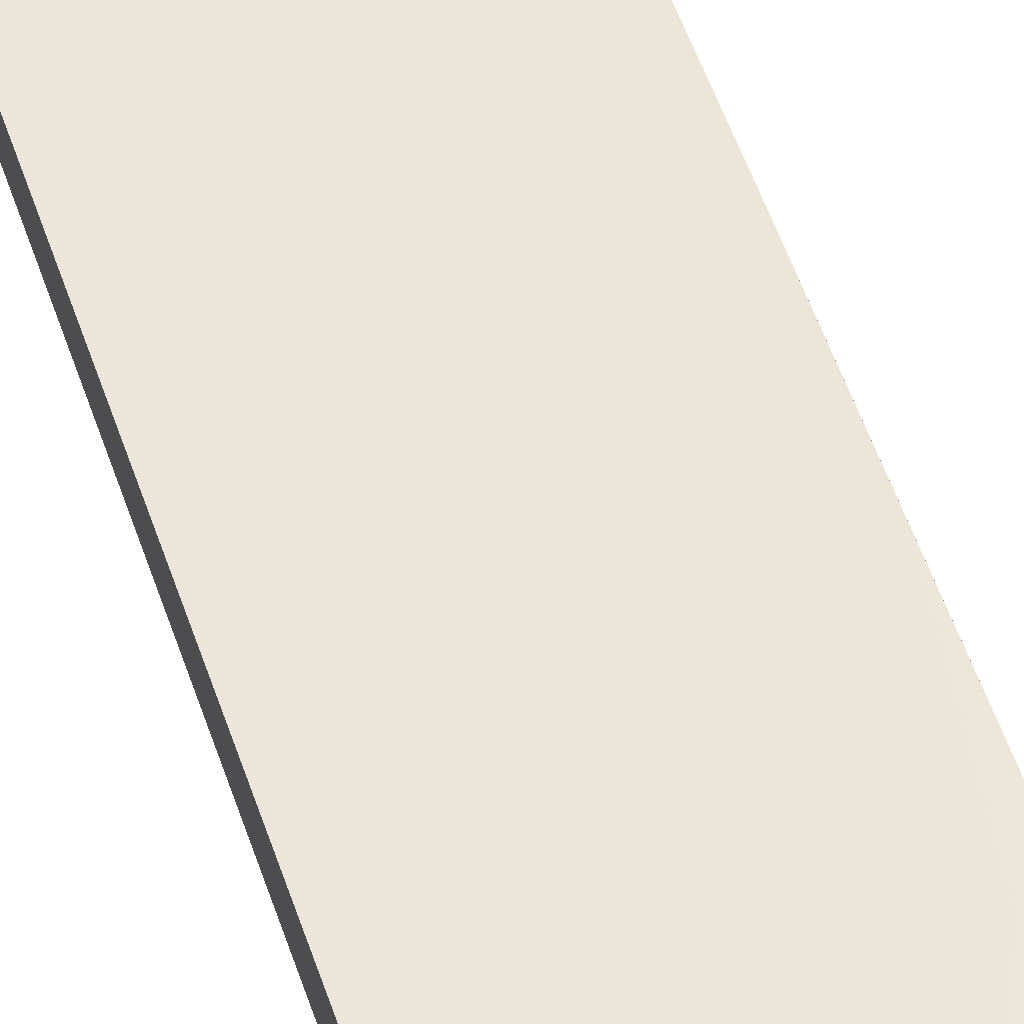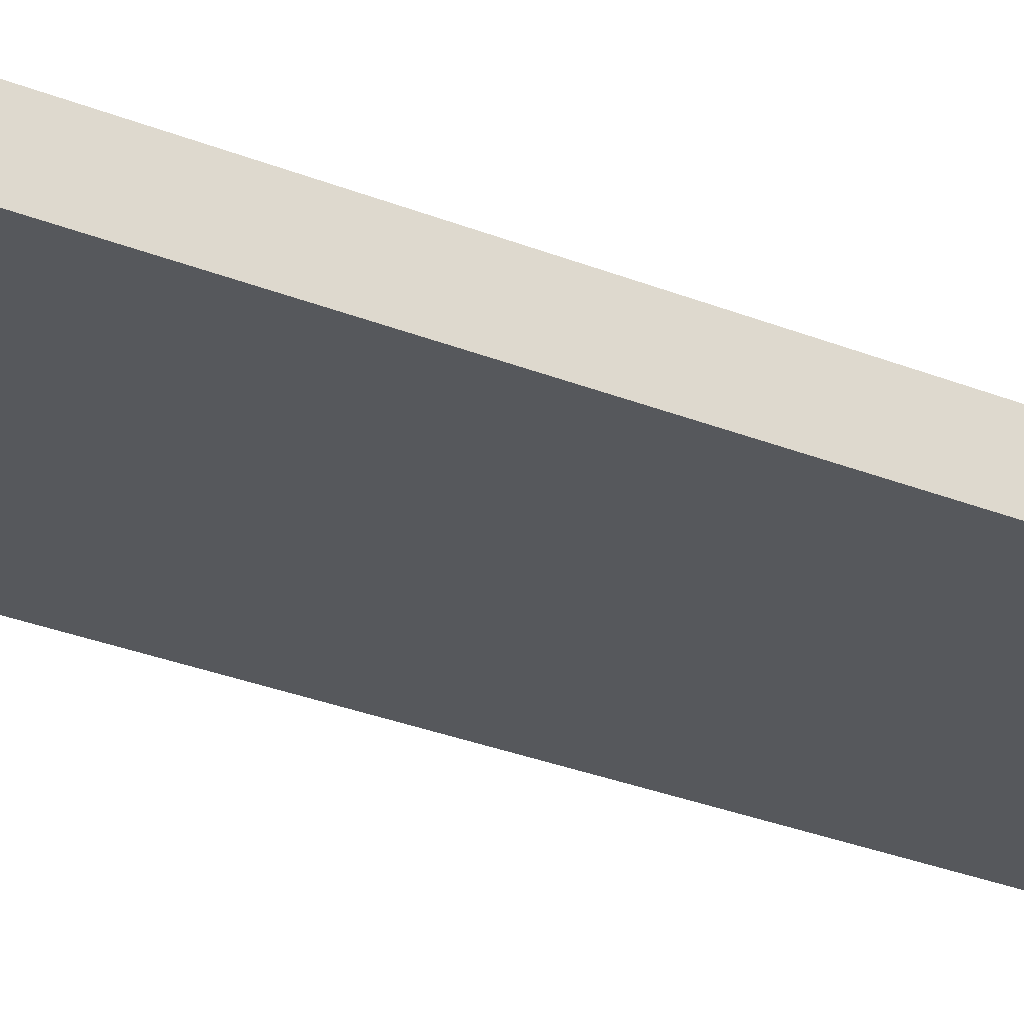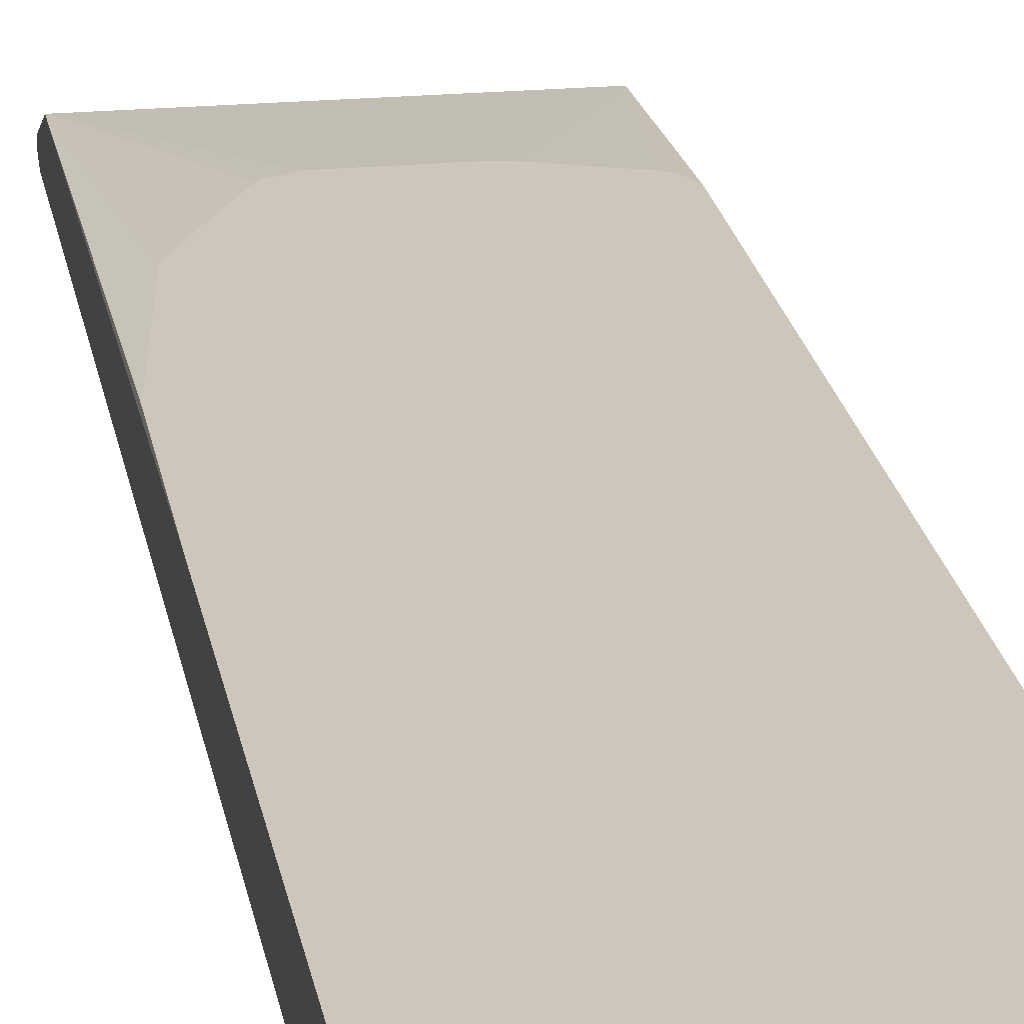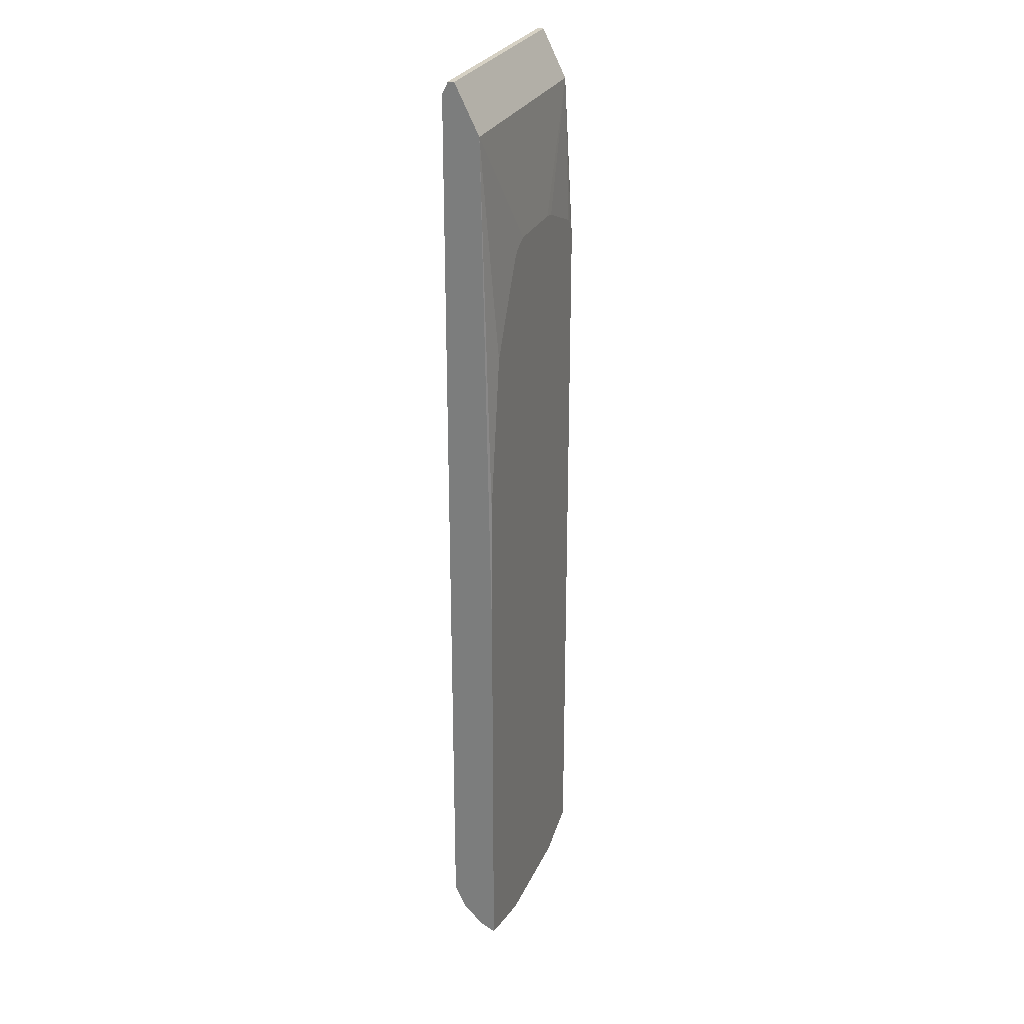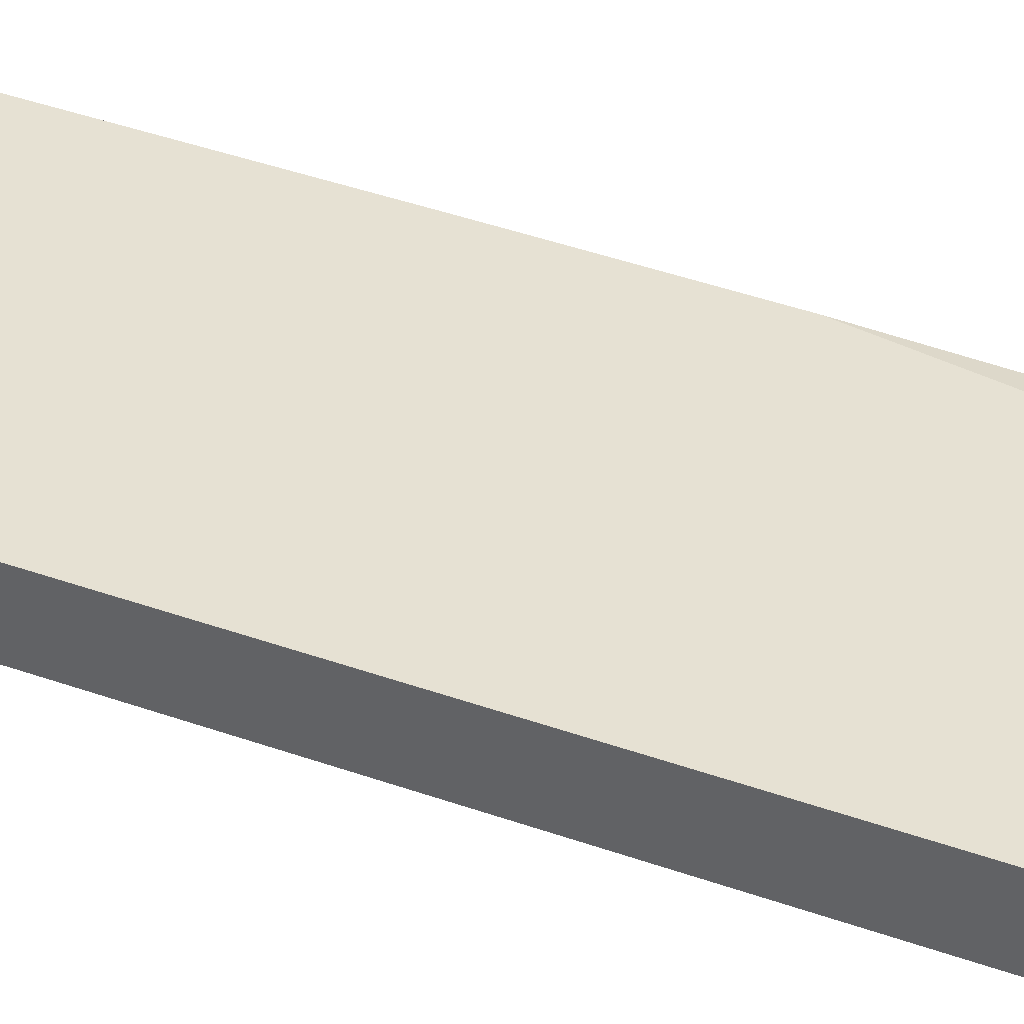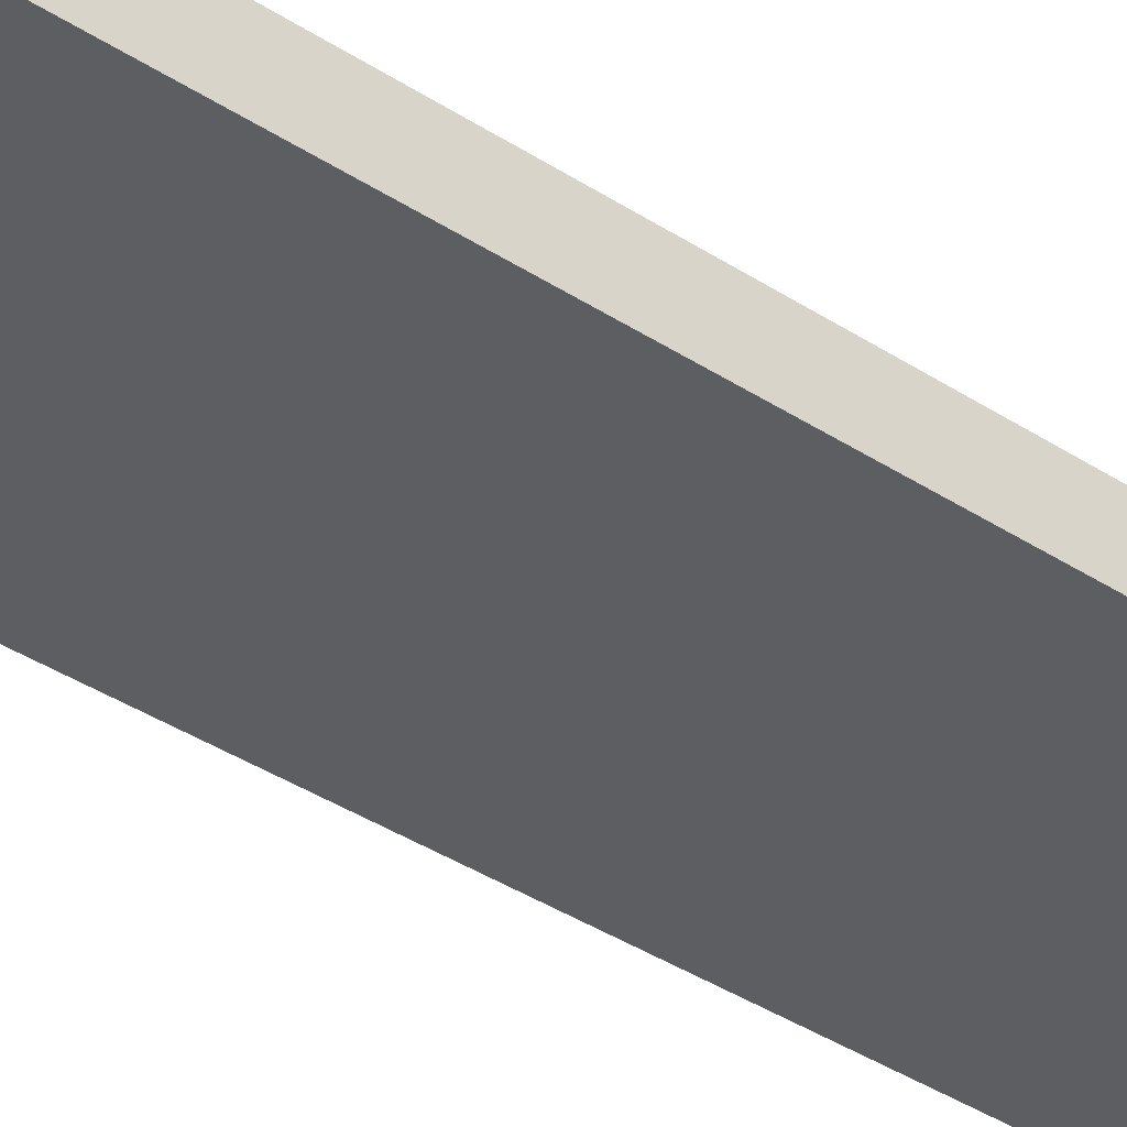
<metadata>
{"format":"obj","ext":"obj","renderer":"f3d","projection":"perspective","resolution":1024,"background":"white","views":[{"elev":56.7,"azim":-19.0,"up":"+Y"},{"elev":-28.2,"azim":-121.7,"up":"+Y"},{"elev":21.3,"azim":170.6,"up":"+Y"},{"elev":26.8,"azim":110.3,"up":"+Z"},{"elev":38.7,"azim":-65.4,"up":"+Y"},{"elev":-37.9,"azim":-129.9,"up":"+Y"}]}
</metadata>
<code>
v -0.1139 -0.2248 0.8103
v -0.1139 -0.2188 0.8103
v -0.1139 -0.2307 0.7984
v 0.125 -0.2248 0.8103
v 0.125 -0.2188 0.8103
v -0.1139 -0.1977 0.768
v 0.125 -0.2307 0.7984
v -0.1139 -0.2307 -0.08866
v 0.125 -0.2009 0.7743
v -0.1139 -0.1952 0.7629
v 0.125 -0.1952 0.7629
v 0.125 -0.2307 -0.08866
v -0.1139 -0.2281 -0.1003
v -0.0887 -0.2307 -0.1064
v -0.03548 -0.1856 0.6429
v -0.04694 -0.1856 0.6412
v -0.1019 -0.1856 0.6193
v -0.1053 -0.1856 0.6161
v -0.1101 -0.1856 0.6103
v -0.1139 -0.1856 0.5992
v 0.1242 -0.1856 0.3903
v 0.1024 -0.1856 0.5405
v 0.1019 -0.1856 0.5414
v 0.08416 -0.1856 0.5769
v 0.05577 -0.1856 0.6306
v 0.05096 -0.1856 0.6351
v 0.03548 -0.1856 0.6429
v 0.125 -0.1856 0.2481
v 0.08872 -0.2307 -0.1064
v 0.09758 -0.2262 -0.1153
v 0.125 -0.2245 -0.101
v -0.1139 -0.2256 -0.1052
v -0.1064 -0.2262 -0.1086
v -0.0887 -0.2248 -0.1182
v -0.1139 -0.1856 -0.1382
v 0.125 -0.1856 -0.1376
v -0.0887 -0.2188 -0.1301
v 0.08872 -0.2188 -0.1301
v 0.125 -0.2188 -0.1123
v -0.1139 -0.2225 -0.1105
v -0.06142 -0.1856 -0.1556
v -0.06209 -0.1863 -0.1552
v -0.09759 -0.2041 -0.1374
v -0.1139 -0.1927 -0.1356
v 0.125 -0.1889 -0.136
v 0.1064 -0.1974 -0.1374
v 0.1169 -0.1856 -0.1401
v -0.1139 -0.2154 -0.1192
v -0.1139 -0.2055 -0.1279
v -0.07096 -0.1952 -0.1486
v -0.05323 -0.2011 -0.1478
v 0.05323 -0.2011 -0.1478
v 0.1242 -0.2011 -0.1301
v 0.125 -0.2008 -0.13
v 0.05323 -0.1856 -0.1556
v -0.1139 -0.1977 -0.1331
v 0.125 -0.2002 -0.1304
v 0.06618 -0.1856 -0.1529
v 0.05991 -0.1856 -0.1543
f 15 18 17
f 33 37 34
f 15 19 18
f 15 17 16
f 30 34 37
f 33 40 37
f 30 38 39
f 30 39 31
f 32 40 33
f 15 20 19
f 30 37 38
f 15 35 20
f 15 25 24
f 15 55 41
f 15 59 55
f 15 58 59
f 15 47 58
f 15 36 47
f 15 28 36
f 15 21 28
f 15 22 21
f 15 23 22
f 15 24 23
f 15 26 25
f 35 41 42
f 15 41 35
f 35 42 43
f 52 55 59
f 36 45 46
f 15 27 26
f 52 59 58
f 46 57 53
f 46 58 47
f 46 52 58
f 45 57 46
f 43 56 44
f 43 49 56
f 42 50 43
f 42 51 50
f 41 51 42
f 41 52 51
f 41 55 52
f 39 53 54
f 38 53 39
f 38 46 53
f 38 52 46
f 37 40 48
f 37 52 38
f 37 51 52
f 37 50 51
f 37 43 50
f 37 49 43
f 37 48 49
f 36 46 47
f 53 57 54
f 14 30 29
f 35 43 44
f 14 33 34
f 4 31 39
f 4 12 31
f 4 7 12
f 3 12 7
f 3 29 12
f 3 14 29
f 3 8 14
f 2 5 6
f 1 5 2
f 1 4 5
f 1 7 4
f 1 3 7
f 1 8 3
f 1 13 8
f 1 32 13
f 1 40 32
f 1 48 40
f 1 49 48
f 1 44 56
f 1 35 44
f 1 20 35
f 1 10 20
f 1 6 10
f 1 2 6
f 14 34 30
f 4 39 54
f 4 54 57
f 1 56 49
f 4 45 36
f 4 57 45
f 13 33 14
f 13 32 33
f 12 30 31
f 12 29 30
f 11 26 27
f 11 25 26
f 11 24 25
f 11 23 24
f 11 22 23
f 11 21 22
f 10 19 20
f 10 18 19
f 11 28 21
f 10 16 17
f 4 36 28
f 10 17 18
f 4 28 11
f 4 11 9
f 5 9 6
f 6 9 11
f 4 9 5
f 8 13 14
f 10 11 27
f 10 27 15
f 10 15 16
f 6 11 10

</code>
